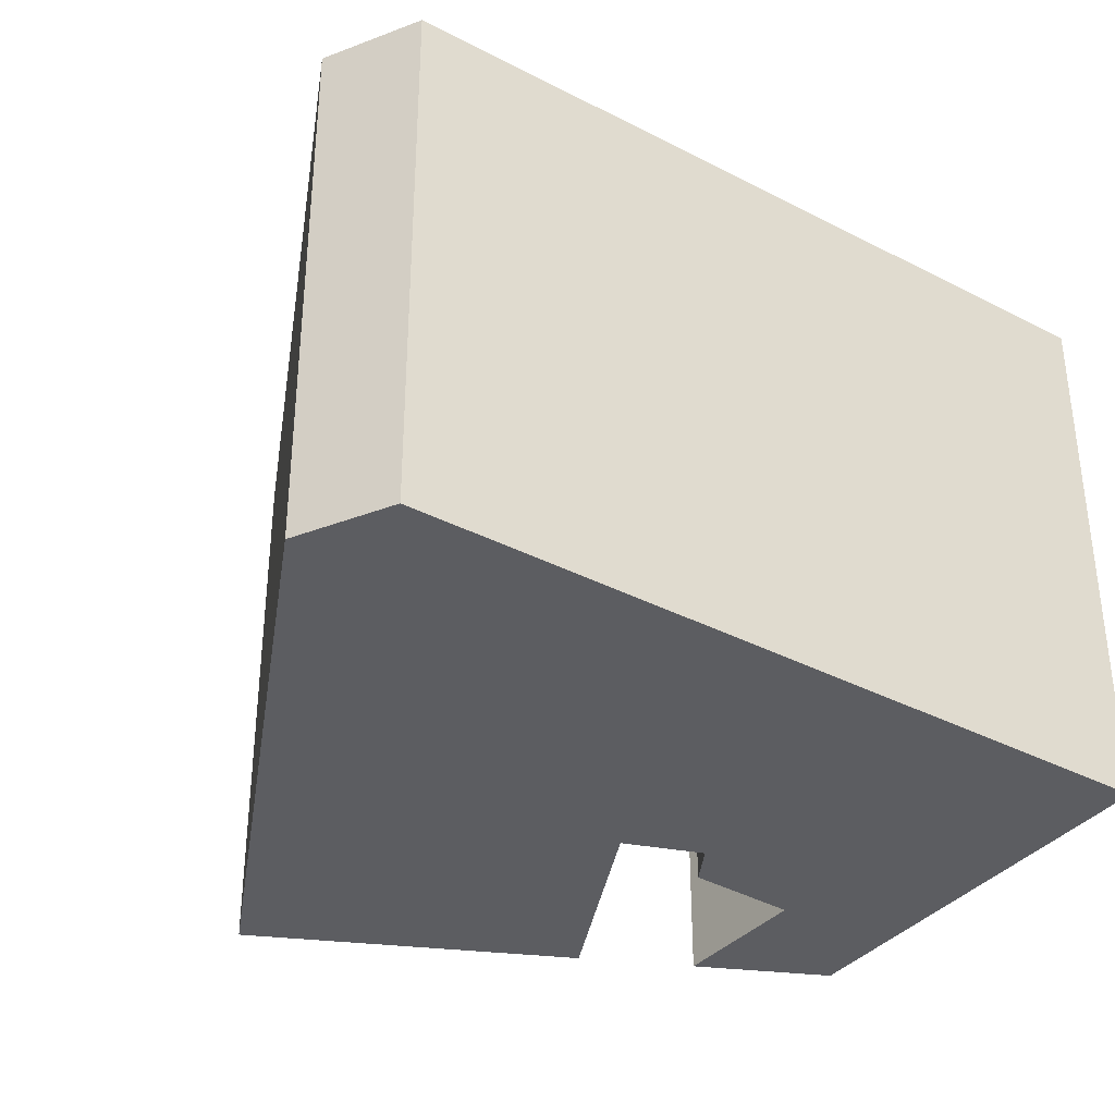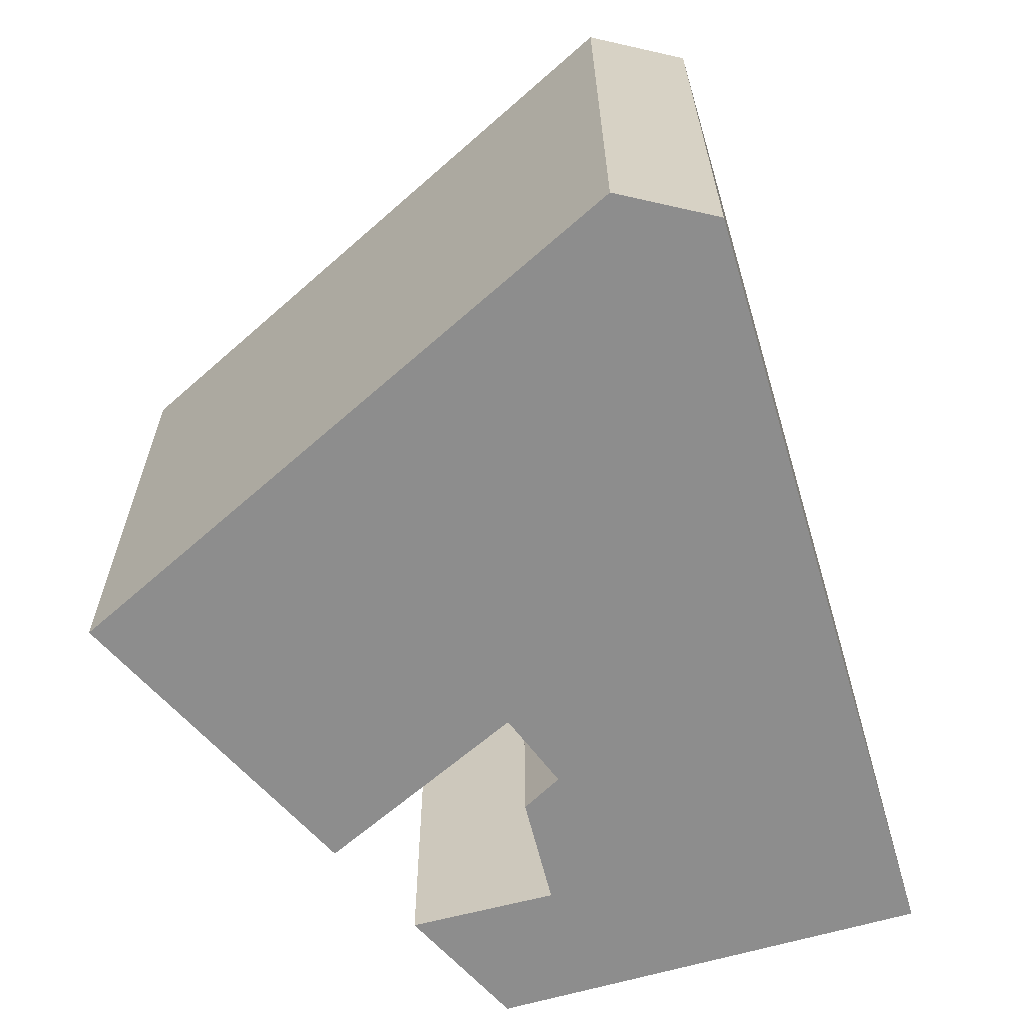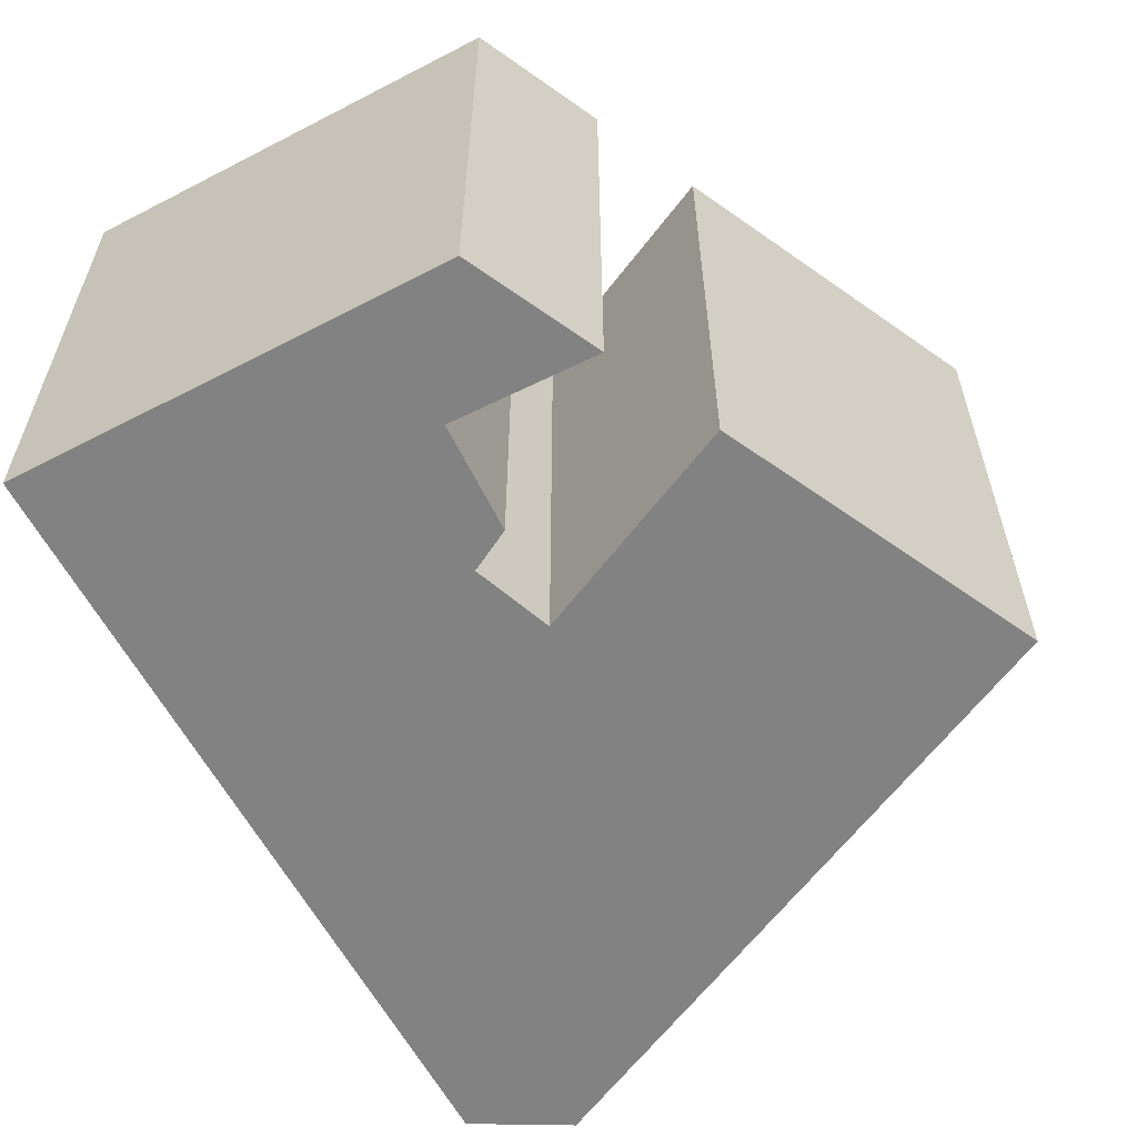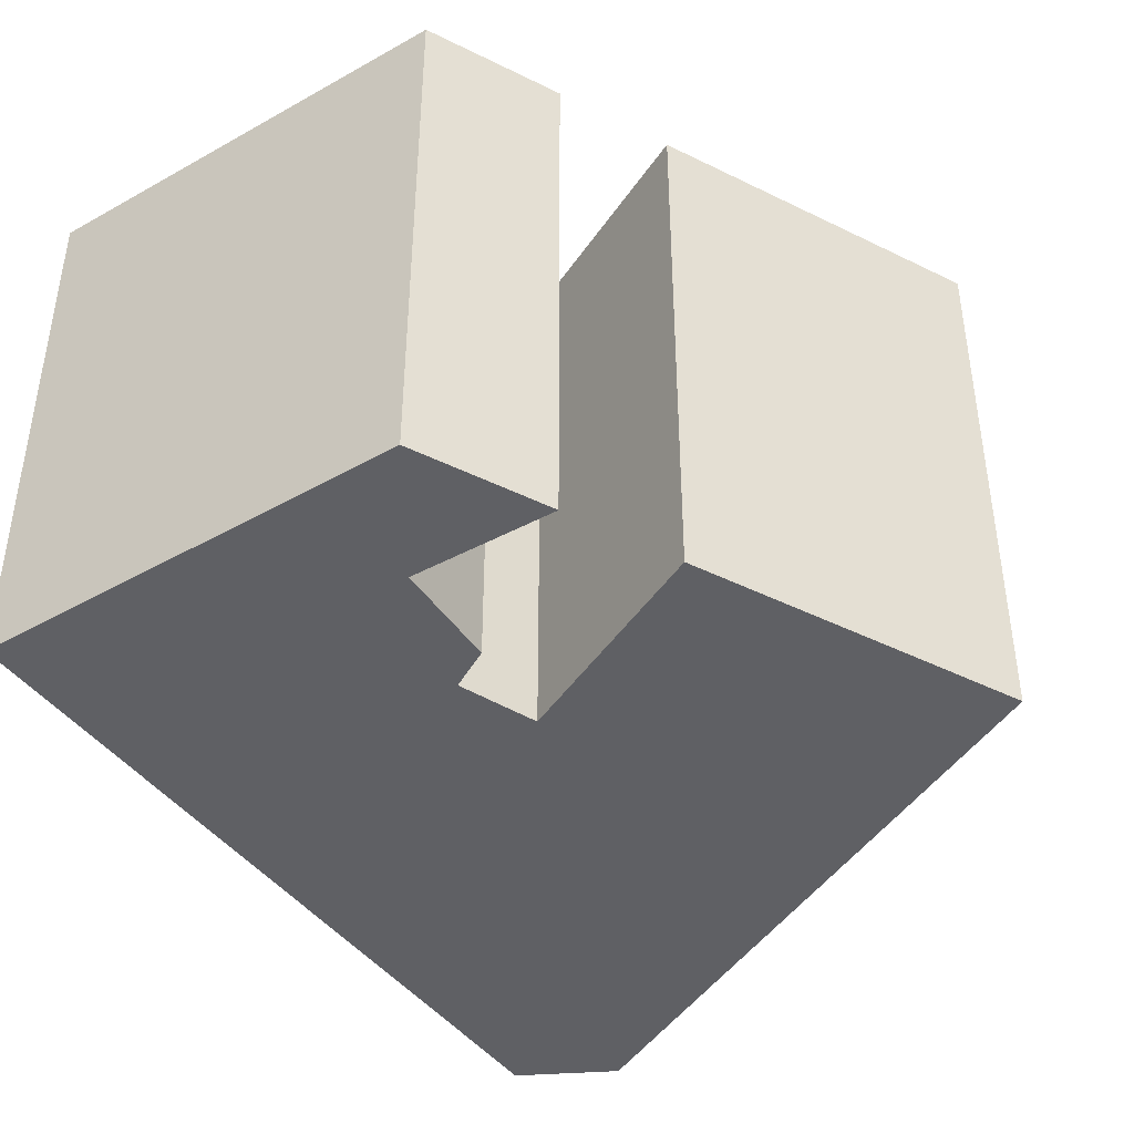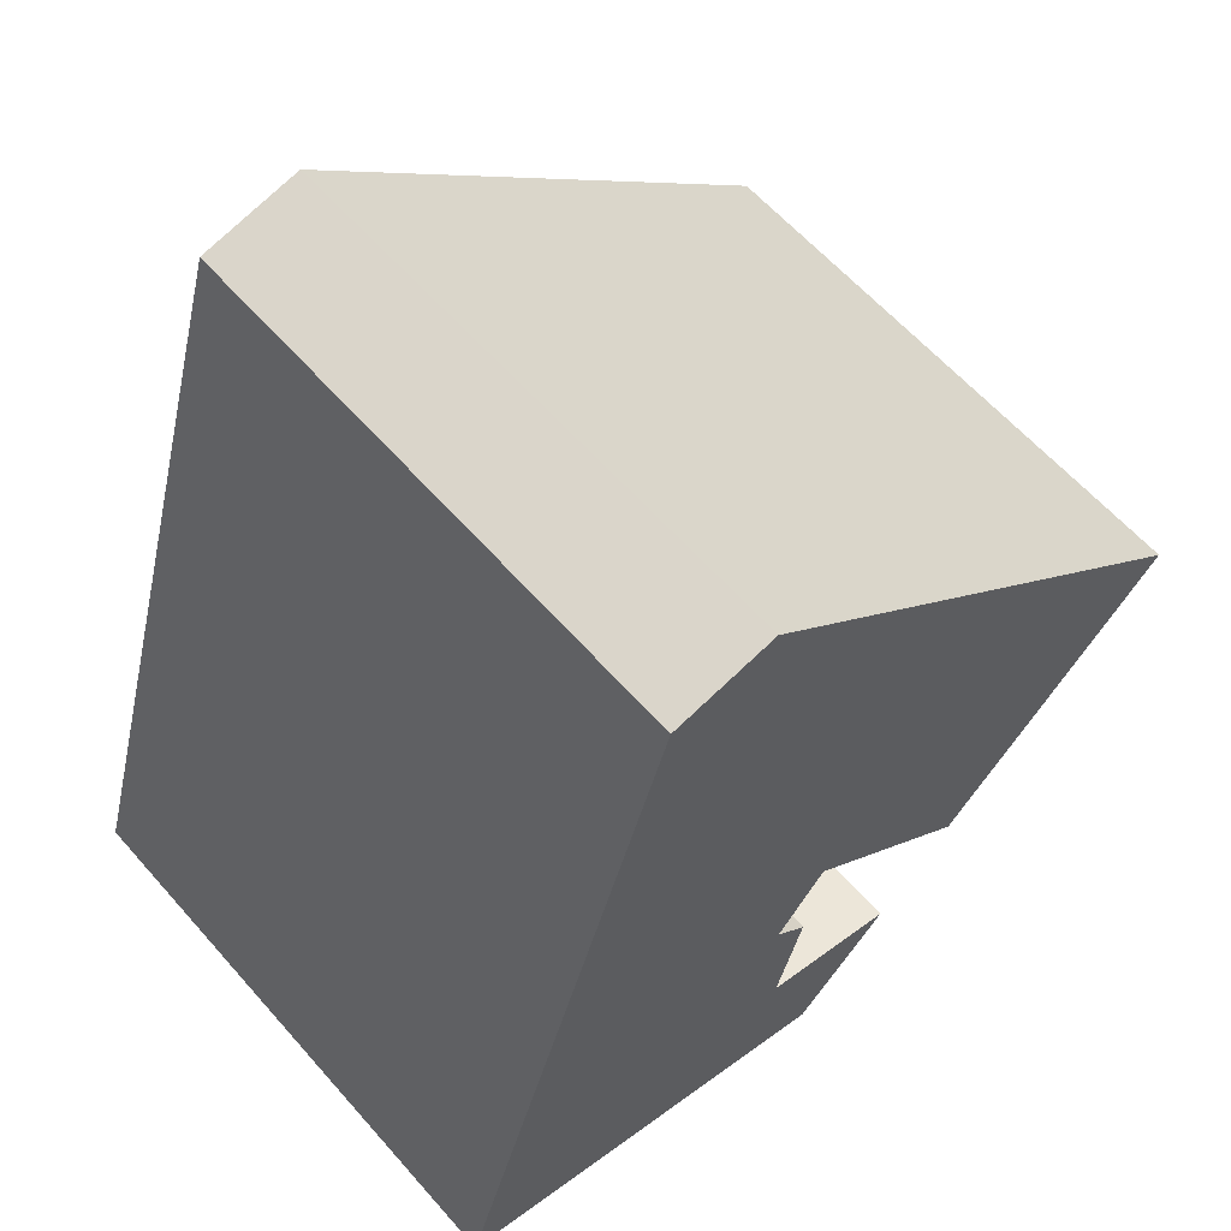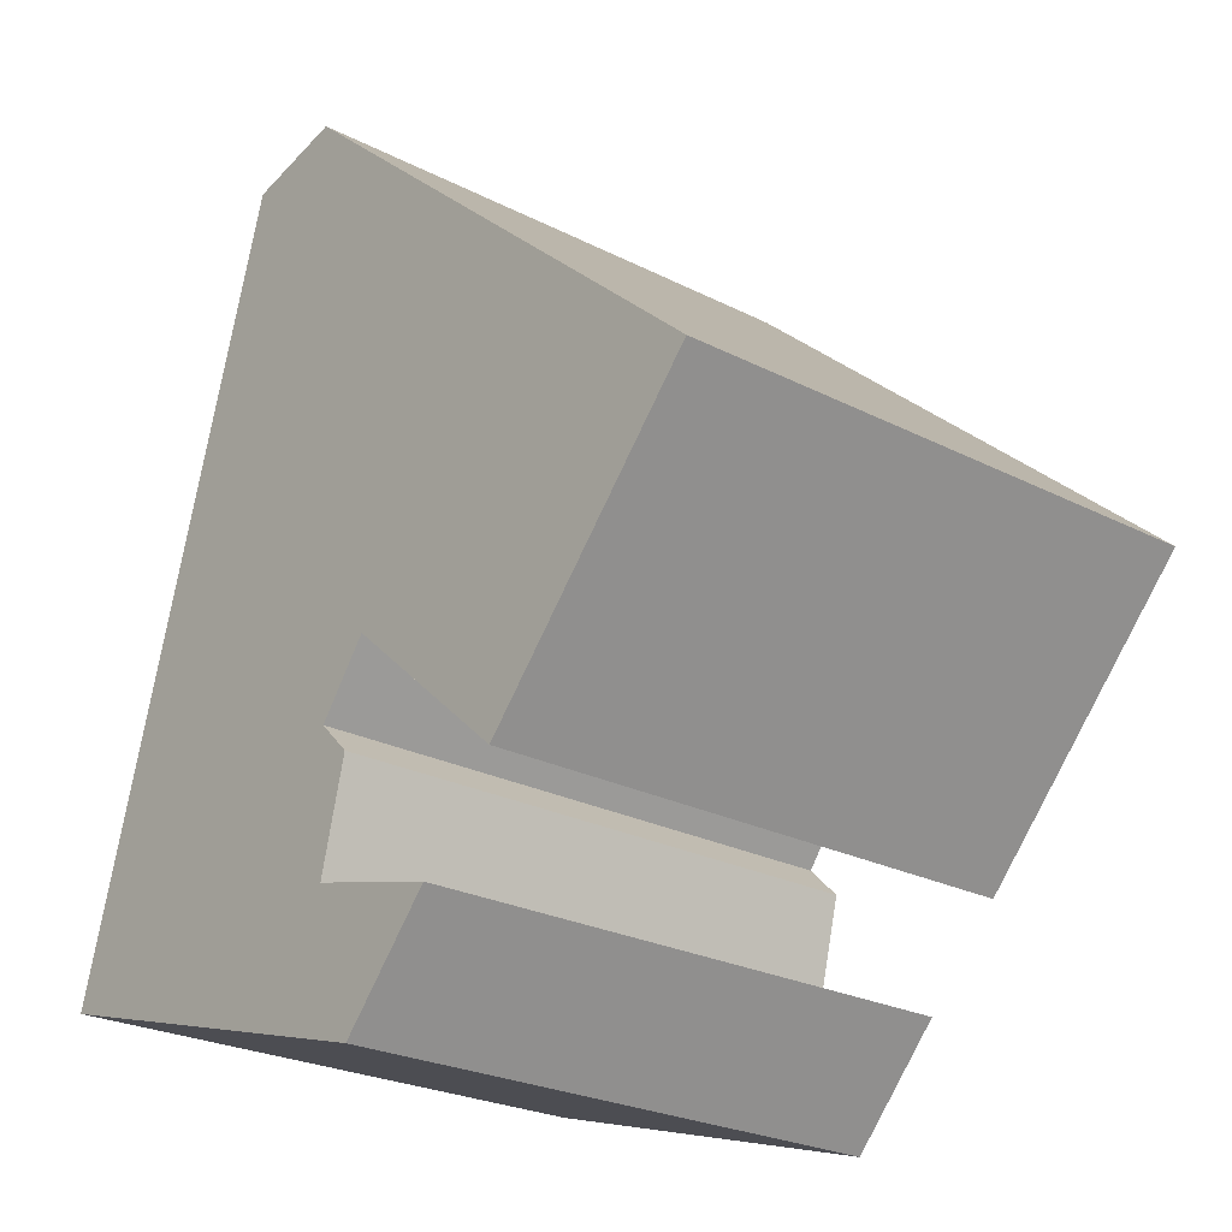
<metadata>
{"format":"obj","ext":"obj","renderer":"f3d","projection":"perspective","resolution":1024,"background":"white","views":[{"elev":-36.4,"azim":39.5,"up":"+Y"},{"elev":25.4,"azim":-0.1,"up":"+Z"},{"elev":-60.9,"azim":-168.1,"up":"+Y"},{"elev":-43.7,"azim":-162.4,"up":"+Y"},{"elev":60.8,"azim":138.9,"up":"+Z"},{"elev":-24.7,"azim":-130.0,"up":"+Z"}]}
</metadata>
<code>
v  18.88 -1.032e-15 16.86
v  0 0 0
v  15.42 2.338e-16 -3.818
v  8.737 5.918e-16 -9.665
v  22.76 -9.775e-16 15.96
v  31.17 7.634e-16 -12.47
v  17.32 3.874e-16 -6.327
v  16.07 4.635e-16 -7.57
v  17.09 7.1e-16 -11.6
v  15.38 1.042e-15 -17.02
v  11.75 7.959e-16 -13
v  0.0004488 20.99 -0.0006634
v  15.42 20.99 -3.819
v  8.738 20.99 -9.665
v  22.76 20.99 15.96
v  31.17 20.99 -12.47
v  18.88 20.99 16.86
v  17.32 20.99 -6.327
v  16.07 20.99 -7.57
v  17.09 20.99 -11.6
v  15.38 20.99 -17.02
v  11.75 20.99 -13
g defaultobject
f 1 2 3
f 4 3 2
f 5 1 6
f 3 6 1
f 7 6 3
f 8 6 7
f 9 6 8
f 10 6 9
f 11 10 9
f 12 13 14
f 15 16 17
f 13 17 16
f 12 17 13
f 18 13 16
f 19 18 16
f 20 19 16
f 21 20 16
f 22 20 21
f 5 17 1
f 17 5 15
f 6 15 5
f 15 6 16
f 21 6 10
f 6 21 16
f 22 10 11
f 10 22 21
f 9 22 11
f 22 9 20
f 19 9 8
f 9 19 20
f 18 8 7
f 8 18 19
f 13 7 3
f 7 13 18
f 4 13 3
f 13 4 14
f 12 4 2
f 4 12 14
f 17 2 1
f 2 17 12

</code>
